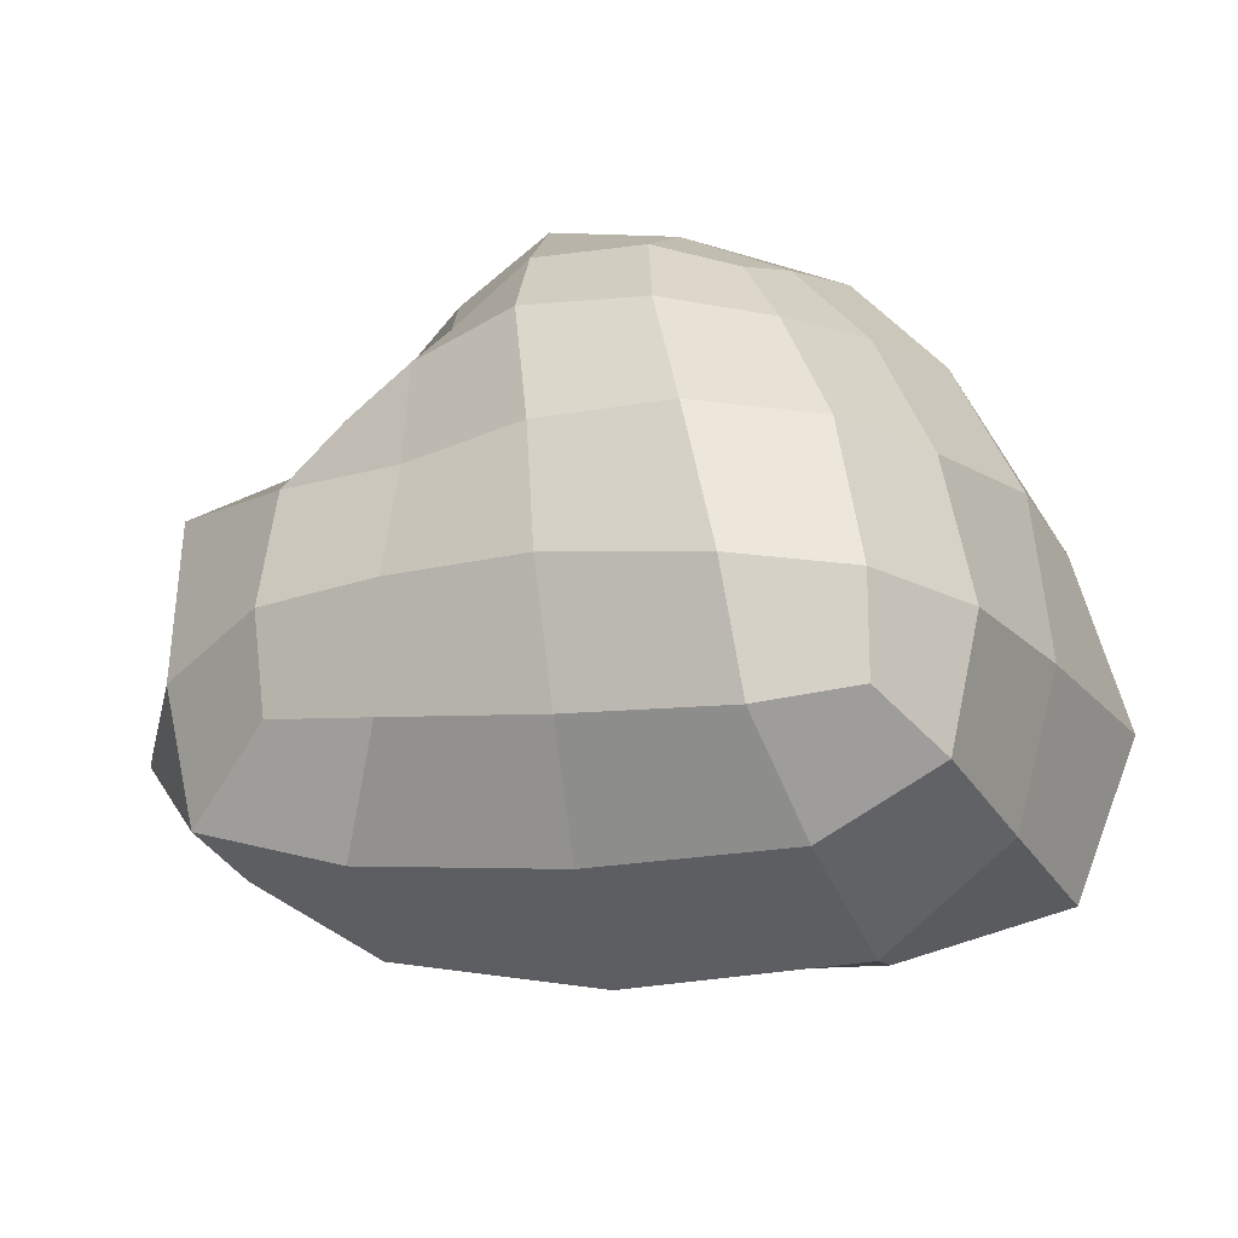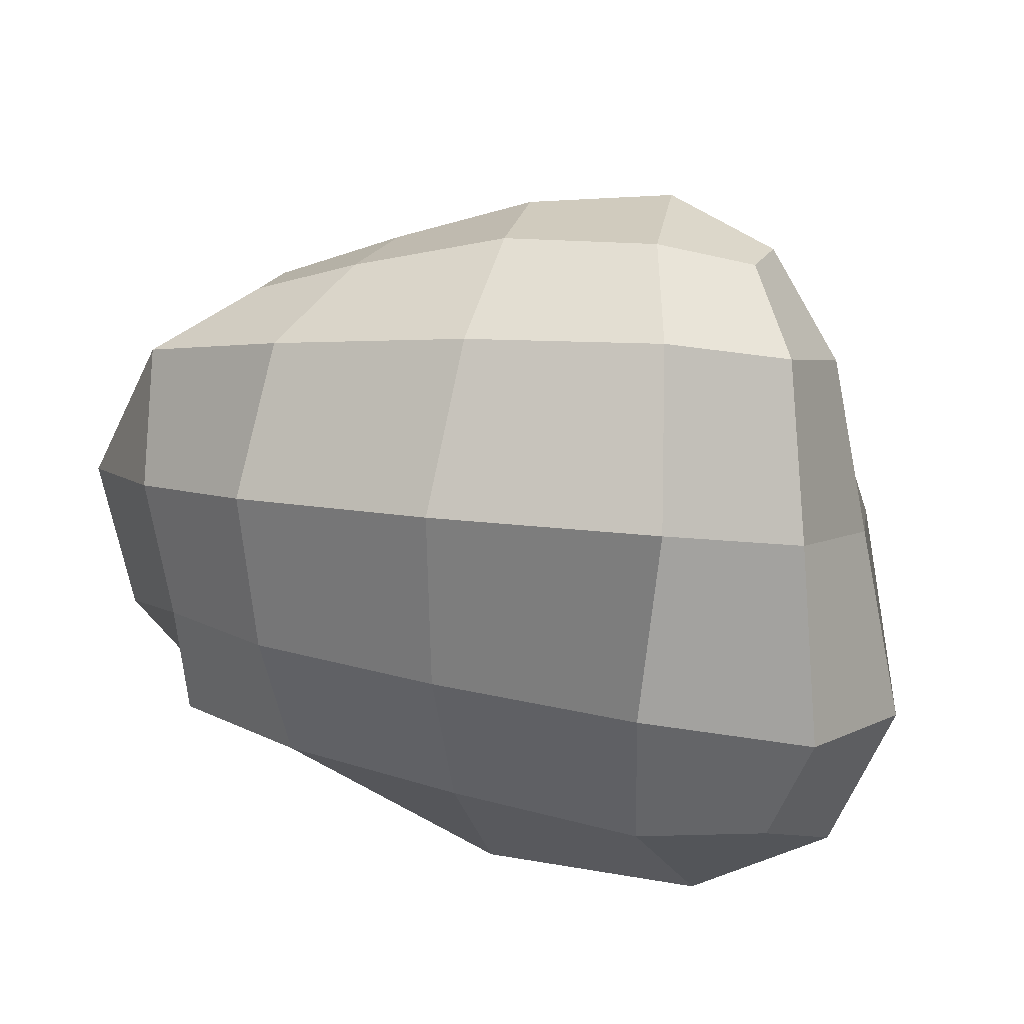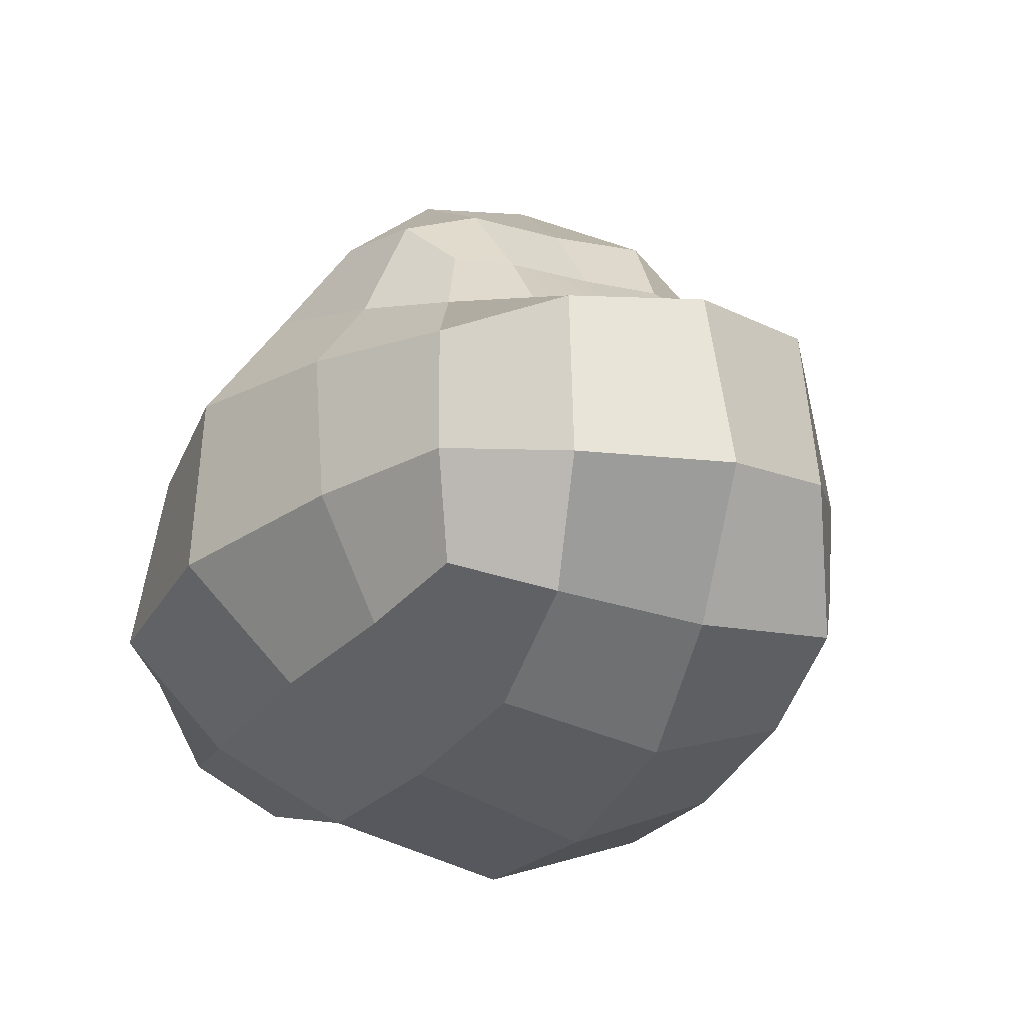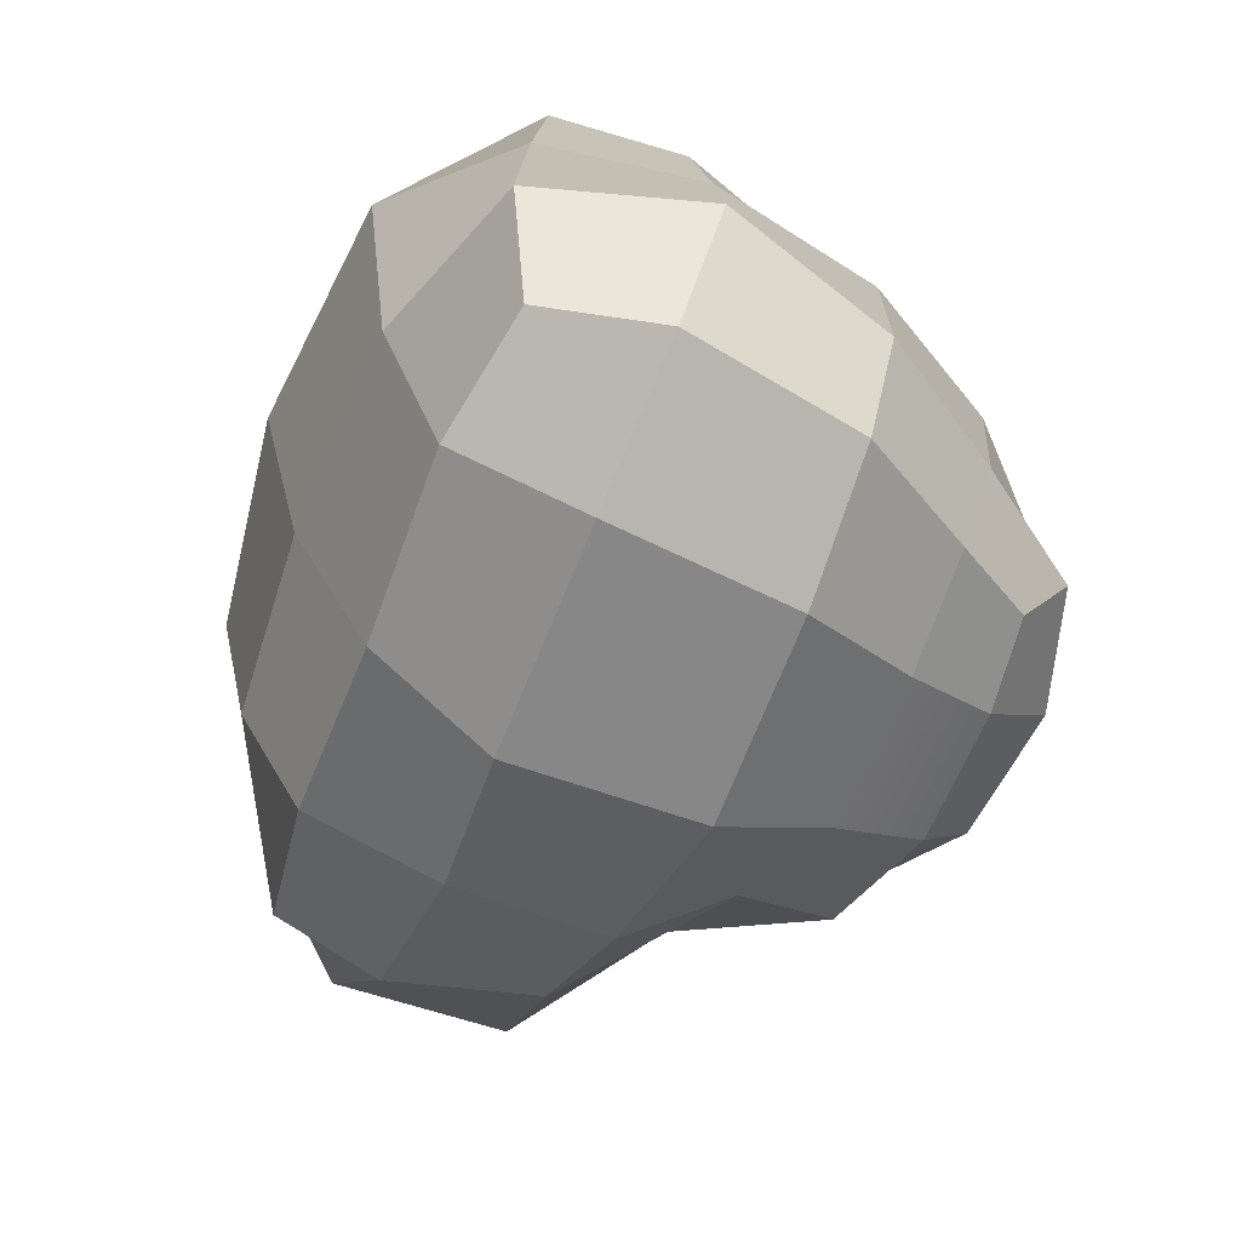
<metadata>
{"format":"obj","ext":"obj","renderer":"f3d","projection":"perspective","resolution":1024,"background":"white","views":[{"elev":-18.8,"azim":-162.7,"up":"+Z"},{"elev":14.1,"azim":-163.6,"up":"+Y"},{"elev":-22.9,"azim":67.8,"up":"+Z"},{"elev":-63.7,"azim":-113.9,"up":"+Y"}]}
</metadata>
<code>
g Rock
v -0.0051 0.0005378 0.001354
v -0.003955 0.002577 0.001062
v -0.003102 0.001733 0.0025
v -0.003575 0.0001131 0.003097
v 0.002636 0.002735 0.001017
v 0.004273 0.001718 0.0005244
v 0.003632 0.0009538 0.001519
v 0.002406 0.001391 0.002193
v 0.005397 -0.003582 5.118e-05
v 0.00436 -0.005127 0.0002699
v 0.00373 -0.004758 0.001696
v 0.003953 -0.003519 0.001688
v -0.003027 -0.007285 0.001356
v -0.005155 -0.006417 0.001354
v -0.004196 -0.005785 0.003034
v -0.002391 -0.006021 0.003299
v 0.004039 -0.003745 -0.008194
v 0.003909 -0.006425 -0.006859
v 0.006425 -0.005866 -0.006427
v 0.00659 -0.003675 -0.006732
v -0.002115 -0.004512 0.004723
v -0.002391 -0.006021 0.003299
v -0.004196 -0.005785 0.003034
v -0.004524 -0.004537 0.003895
v 0.002746 -0.003924 0.003394
v 0.002685 -0.005504 0.00281
v 0.0003128 -0.006001 0.003378
v 0.0006979 -0.004295 0.004633
v 0.002828 -7.288e-05 0.003345
v 0.002728 -0.001987 0.003316
v 0.0009399 -0.002048 0.004852
v 0.0009298 0.0003132 0.004423
v -0.001526 0.0001575 0.004051
v -0.001724 -0.002219 0.004718
v -0.004143 -0.002236 0.003794
v -0.003575 0.0001131 0.003097
v -0.00405 -0.004478 -0.008643
v -0.003754 -0.007382 -0.00733
v 0.0002281 -0.00699 -0.007011
v 0.0001587 -0.004086 -0.008624
v -0.004393 0.00295 -0.008261
v -0.004669 -0.0004874 -0.009411
v -8.872e-05 -0.0003974 -0.009646
v -0.0004588 0.002863 -0.008326
v 0.003655 0.0025 -0.007889
v 0.004149 -0.0005002 -0.008866
v 0.006963 -0.0008123 -0.007148
v 0.006743 0.00205 -0.006954
v -0.004426 -0.009385 -0.004898
v -0.007277 -0.007982 -0.004798
v -0.006647 -0.007505 -0.00118
v -0.00402 -0.00882 -0.001112
v 0.003644 -0.007511 -0.004201
v 0.0001277 -0.009264 -0.004678
v -3.434e-05 -0.009041 -0.0009105
v 0.003393 -0.007641 -0.001143
v 0.002463 -0.006329 0.0007917
v 2.266e-05 -0.007394 0.001405
v 0.0003128 -0.006001 0.003378
v 0.002685 -0.005504 0.00281
v 0.008476 -0.004133 -0.004672
v 0.006737 -0.006178 -0.004238
v 0.00601 -0.005926 -0.001345
v 0.008185 -0.00409 -0.001261
v 0.007591 0.001603 -0.004076
v 0.009216 -0.001136 -0.004718
v 0.008629 -0.001396 -0.001029
v 0.007566 0.001266 -0.0008768
v 0.005368 0.0002894 0.0003144
v 0.003998 -0.001824 0.001607
v 0.003944 -0.0001814 0.001675
v 0.005604 -0.001656 -6.967e-06
v 0.003953 -0.003519 0.001688
v 0.005397 -0.003582 5.118e-05
v 0.002559 0.004101 -0.003429
v 0.005198 0.003217 -0.003418
v 0.005097 0.002608 -0.001041
v 0.002548 0.003298 -0.001127
v -0.003547 0.005263 -0.004061
v -0.000436 0.004969 -0.003627
v -7.396e-05 0.004344 -0.00104
v -0.002797 0.004698 -0.001161
v -0.002018 0.0036 0.001259
v 0.0003994 0.00365 0.001384
v 0.000658 0.00216 0.003008
v -0.001524 0.002161 0.002961
v -0.007046 0.002065 -0.004277
v -0.005688 0.004256 -0.004178
v -0.005107 0.003762 -0.001361
v -0.006315 0.001253 -0.001206
v -0.008565 -0.005253 -0.004494
v -0.007738 -0.001456 -0.004231
v -0.007307 -0.00187 -0.0008913
v -0.00755 -0.004994 -0.0009872
v -0.005962 -0.004595 0.001666
v -0.00595 -0.002121 0.001825
v -0.004143 -0.002236 0.003794
v -0.004524 -0.004537 0.003895
v -0.00755 -0.004994 -0.0009872
v -0.007307 -0.00187 -0.0008913
v -0.00595 -0.002121 0.001825
v -0.005962 -0.004595 0.001666
v -0.006647 -0.007505 -0.00118
v -0.00755 -0.004994 -0.0009872
v -0.005962 -0.004595 0.001666
v -0.005155 -0.006417 0.001354
v -0.005155 -0.006417 0.001354
v -0.005962 -0.004595 0.001666
v -0.004524 -0.004537 0.003895
v -0.004196 -0.005785 0.003034
v -0.007393 -0.004977 -0.007681
v -0.007006 -0.001025 -0.007339
v -0.007738 -0.001456 -0.004231
v -0.008565 -0.005253 -0.004494
v -0.006365 -0.007149 -0.006993
v -0.007393 -0.004977 -0.007681
v -0.008565 -0.005253 -0.004494
v -0.007277 -0.007982 -0.004798
v -0.007277 -0.007982 -0.004798
v -0.008565 -0.005253 -0.004494
v -0.00755 -0.004994 -0.0009872
v -0.006647 -0.007505 -0.00118
v -0.006585 0.002528 -0.006914
v -0.005676 0.004194 -0.006084
v -0.005688 0.004256 -0.004178
v -0.007046 0.002065 -0.004277
v -0.007006 -0.001025 -0.007339
v -0.006585 0.002528 -0.006914
v -0.007046 0.002065 -0.004277
v -0.007738 -0.001456 -0.004231
v -0.007738 -0.001456 -0.004231
v -0.007046 0.002065 -0.004277
v -0.006315 0.001253 -0.001206
v -0.007307 -0.00187 -0.0008913
v -0.002797 0.004698 -0.001161
v -7.396e-05 0.004344 -0.00104
v 0.0003994 0.00365 0.001384
v -0.002018 0.0036 0.001259
v -0.005107 0.003762 -0.001361
v -0.002797 0.004698 -0.001161
v -0.002018 0.0036 0.001259
v -0.003955 0.002577 0.001062
v -0.003955 0.002577 0.001062
v -0.002018 0.0036 0.001259
v -0.001524 0.002161 0.002961
v -0.003102 0.001733 0.0025
v -0.003786 0.004564 -0.006355
v -0.0006408 0.004547 -0.006224
v -0.000436 0.004969 -0.003627
v -0.003547 0.005263 -0.004061
v -0.005676 0.004194 -0.006084
v -0.003786 0.004564 -0.006355
v -0.003547 0.005263 -0.004061
v -0.005688 0.004256 -0.004178
v -0.005688 0.004256 -0.004178
v -0.003547 0.005263 -0.004061
v -0.002797 0.004698 -0.001161
v -0.005107 0.003762 -0.001361
v 0.0027 0.003818 -0.005767
v 0.004967 0.003186 -0.005421
v 0.005198 0.003217 -0.003418
v 0.002559 0.004101 -0.003429
v -0.0006408 0.004547 -0.006224
v 0.0027 0.003818 -0.005767
v 0.002559 0.004101 -0.003429
v -0.000436 0.004969 -0.003627
v -0.000436 0.004969 -0.003627
v 0.002559 0.004101 -0.003429
v 0.002548 0.003298 -0.001127
v -7.396e-05 0.004344 -0.00104
v 0.007566 0.001266 -0.0008768
v 0.008629 -0.001396 -0.001029
v 0.005604 -0.001656 -6.967e-06
v 0.005368 0.0002894 0.0003144
v 0.005097 0.002608 -0.001041
v 0.007566 0.001266 -0.0008768
v 0.005368 0.0002894 0.0003144
v 0.004273 0.001718 0.0005244
v 0.004273 0.001718 0.0005244
v 0.005368 0.0002894 0.0003144
v 0.003944 -0.0001814 0.001675
v 0.003632 0.0009538 0.001519
v 0.006743 0.00205 -0.006954
v 0.006963 -0.0008123 -0.007148
v 0.009216 -0.001136 -0.004718
v 0.007591 0.001603 -0.004076
v 0.004967 0.003186 -0.005421
v 0.006743 0.00205 -0.006954
v 0.007591 0.001603 -0.004076
v 0.005198 0.003217 -0.003418
v 0.005198 0.003217 -0.003418
v 0.007591 0.001603 -0.004076
v 0.007566 0.001266 -0.0008768
v 0.005097 0.002608 -0.001041
v 0.00659 -0.003675 -0.006732
v 0.006425 -0.005866 -0.006427
v 0.006737 -0.006178 -0.004238
v 0.008476 -0.004133 -0.004672
v 0.006963 -0.0008123 -0.007148
v 0.00659 -0.003675 -0.006732
v 0.008476 -0.004133 -0.004672
v 0.009216 -0.001136 -0.004718
v 0.009216 -0.001136 -0.004718
v 0.008476 -0.004133 -0.004672
v 0.008185 -0.00409 -0.001261
v 0.008629 -0.001396 -0.001029
v 0.003393 -0.007641 -0.001143
v -3.434e-05 -0.009041 -0.0009105
v 2.266e-05 -0.007394 0.001405
v 0.002463 -0.006329 0.0007917
v 0.00601 -0.005926 -0.001345
v 0.003393 -0.007641 -0.001143
v 0.002463 -0.006329 0.0007917
v 0.00436 -0.005127 0.0002699
v 0.00436 -0.005127 0.0002699
v 0.002463 -0.006329 0.0007917
v 0.002685 -0.005504 0.00281
v 0.00373 -0.004758 0.001696
v 0.003909 -0.006425 -0.006859
v 0.0002281 -0.00699 -0.007011
v 0.0001277 -0.009264 -0.004678
v 0.003644 -0.007511 -0.004201
v 0.006425 -0.005866 -0.006427
v 0.003909 -0.006425 -0.006859
v 0.003644 -0.007511 -0.004201
v 0.006737 -0.006178 -0.004238
v 0.006737 -0.006178 -0.004238
v 0.003644 -0.007511 -0.004201
v 0.003393 -0.007641 -0.001143
v 0.00601 -0.005926 -0.001345
v -0.003754 -0.007382 -0.00733
v -0.006365 -0.007149 -0.006993
v -0.007277 -0.007982 -0.004798
v -0.004426 -0.009385 -0.004898
v 0.0002281 -0.00699 -0.007011
v -0.003754 -0.007382 -0.00733
v -0.004426 -0.009385 -0.004898
v 0.0001277 -0.009264 -0.004678
v 0.0001277 -0.009264 -0.004678
v -0.004426 -0.009385 -0.004898
v -0.00402 -0.00882 -0.001112
v -3.434e-05 -0.009041 -0.0009105
v -0.0004588 0.002863 -0.008326
v -8.872e-05 -0.0003974 -0.009646
v 0.004149 -0.0005002 -0.008866
v 0.003655 0.0025 -0.007889
v -0.0006408 0.004547 -0.006224
v -0.0004588 0.002863 -0.008326
v 0.003655 0.0025 -0.007889
v 0.0027 0.003818 -0.005767
v 0.0027 0.003818 -0.005767
v 0.003655 0.0025 -0.007889
v 0.006743 0.00205 -0.006954
v 0.004967 0.003186 -0.005421
v -0.006585 0.002528 -0.006914
v -0.007006 -0.001025 -0.007339
v -0.004669 -0.0004874 -0.009411
v -0.004393 0.00295 -0.008261
v -0.005676 0.004194 -0.006084
v -0.006585 0.002528 -0.006914
v -0.004393 0.00295 -0.008261
v -0.003786 0.004564 -0.006355
v -0.003786 0.004564 -0.006355
v -0.004393 0.00295 -0.008261
v -0.0004588 0.002863 -0.008326
v -0.0006408 0.004547 -0.006224
v -0.007393 -0.004977 -0.007681
v -0.006365 -0.007149 -0.006993
v -0.003754 -0.007382 -0.00733
v -0.00405 -0.004478 -0.008643
v -0.007006 -0.001025 -0.007339
v -0.007393 -0.004977 -0.007681
v -0.00405 -0.004478 -0.008643
v -0.004669 -0.0004874 -0.009411
v -0.004669 -0.0004874 -0.009411
v -0.00405 -0.004478 -0.008643
v 0.0001587 -0.004086 -0.008624
v -8.872e-05 -0.0003974 -0.009646
v 0.0009298 0.0003132 0.004423
v 0.0009399 -0.002048 0.004852
v -0.001724 -0.002219 0.004718
v -0.001526 0.0001575 0.004051
v 0.000658 0.00216 0.003008
v 0.0009298 0.0003132 0.004423
v -0.001526 0.0001575 0.004051
v -0.001524 0.002161 0.002961
v -0.001524 0.002161 0.002961
v -0.001526 0.0001575 0.004051
v -0.003575 0.0001131 0.003097
v -0.003102 0.001733 0.0025
v 0.003944 -0.0001814 0.001675
v 0.003998 -0.001824 0.001607
v 0.002728 -0.001987 0.003316
v 0.002828 -7.288e-05 0.003345
v 0.003632 0.0009538 0.001519
v 0.003944 -0.0001814 0.001675
v 0.002828 -7.288e-05 0.003345
v 0.002406 0.001391 0.002193
v 0.002406 0.001391 0.002193
v 0.002828 -7.288e-05 0.003345
v 0.0009298 0.0003132 0.004423
v 0.000658 0.00216 0.003008
v 0.003953 -0.003519 0.001688
v 0.00373 -0.004758 0.001696
v 0.002685 -0.005504 0.00281
v 0.002746 -0.003924 0.003394
v 0.003998 -0.001824 0.001607
v 0.003953 -0.003519 0.001688
v 0.002746 -0.003924 0.003394
v 0.002728 -0.001987 0.003316
v 0.002728 -0.001987 0.003316
v 0.002746 -0.003924 0.003394
v 0.0006979 -0.004295 0.004633
v 0.0009399 -0.002048 0.004852
v 0.0006979 -0.004295 0.004633
v 0.0003128 -0.006001 0.003378
v -0.002391 -0.006021 0.003299
v -0.002115 -0.004512 0.004723
v 0.0009399 -0.002048 0.004852
v 0.0006979 -0.004295 0.004633
v -0.002115 -0.004512 0.004723
v -0.001724 -0.002219 0.004718
v -0.001724 -0.002219 0.004718
v -0.002115 -0.004512 0.004723
v -0.004524 -0.004537 0.003895
v -0.004143 -0.002236 0.003794
v 0.0001587 -0.004086 -0.008624
v 0.0002281 -0.00699 -0.007011
v 0.003909 -0.006425 -0.006859
v 0.004039 -0.003745 -0.008194
v -8.872e-05 -0.0003974 -0.009646
v 0.0001587 -0.004086 -0.008624
v 0.004039 -0.003745 -0.008194
v 0.004149 -0.0005002 -0.008866
v 0.004149 -0.0005002 -0.008866
v 0.004039 -0.003745 -0.008194
v 0.00659 -0.003675 -0.006732
v 0.006963 -0.0008123 -0.007148
v -0.00402 -0.00882 -0.001112
v -0.006647 -0.007505 -0.00118
v -0.005155 -0.006417 0.001354
v -0.003027 -0.007285 0.001356
v -3.434e-05 -0.009041 -0.0009105
v -0.00402 -0.00882 -0.001112
v -0.003027 -0.007285 0.001356
v 2.266e-05 -0.007394 0.001405
v -0.002391 -0.006021 0.003299
v 0.0003128 -0.006001 0.003378
v 0.008185 -0.00409 -0.001261
v 0.00601 -0.005926 -0.001345
v 0.00436 -0.005127 0.0002699
v 0.005397 -0.003582 5.118e-05
v 0.008629 -0.001396 -0.001029
v 0.008185 -0.00409 -0.001261
v 0.005397 -0.003582 5.118e-05
v 0.005604 -0.001656 -6.967e-06
v 0.002548 0.003298 -0.001127
v 0.005097 0.002608 -0.001041
v 0.004273 0.001718 0.0005244
v 0.002636 0.002735 0.001017
v -7.396e-05 0.004344 -0.00104
v 0.002548 0.003298 -0.001127
v 0.002636 0.002735 0.001017
v 0.0003994 0.00365 0.001384
v 0.0003994 0.00365 0.001384
v 0.002636 0.002735 0.001017
v 0.002406 0.001391 0.002193
v 0.000658 0.00216 0.003008
v -0.006315 0.001253 -0.001206
v -0.005107 0.003762 -0.001361
v -0.003955 0.002577 0.001062
v -0.0051 0.0005378 0.001354
v -0.007307 -0.00187 -0.0008913
v -0.006315 0.001253 -0.001206
v -0.0051 0.0005378 0.001354
v -0.00595 -0.002121 0.001825
v -0.00595 -0.002121 0.001825
v -0.0051 0.0005378 0.001354
v -0.003575 0.0001131 0.003097
v -0.004143 -0.002236 0.003794
g Rock_0
f 3 2 1
f 4 3 1
f 7 6 5
f 8 7 5
f 11 10 9
f 12 11 9
f 15 14 13
f 16 15 13
f 19 18 17
f 20 19 17
f 23 22 21
f 24 23 21
f 27 26 25
f 28 27 25
f 31 30 29
f 32 31 29
f 35 34 33
f 36 35 33
f 39 38 37
f 40 39 37
f 43 42 41
f 44 43 41
f 47 46 45
f 48 47 45
f 51 50 49
f 52 51 49
f 55 54 53
f 56 55 53
f 59 58 57
f 60 59 57
f 63 62 61
f 64 63 61
f 67 66 65
f 68 67 65
f 71 70 69
f 70 72 69
f 70 73 72
f 73 74 72
f 77 76 75
f 78 77 75
f 81 80 79
f 82 81 79
f 85 84 83
f 86 85 83
f 89 88 87
f 90 89 87
f 93 92 91
f 94 93 91
f 97 96 95
f 98 97 95
f 101 100 99
f 102 101 99
f 105 104 103
f 106 105 103
f 109 108 107
f 110 109 107
f 113 112 111
f 114 113 111
f 117 116 115
f 118 117 115
f 121 120 119
f 122 121 119
f 125 124 123
f 126 125 123
f 129 128 127
f 130 129 127
f 133 132 131
f 134 133 131
f 137 136 135
f 138 137 135
f 141 140 139
f 142 141 139
f 145 144 143
f 146 145 143
f 149 148 147
f 150 149 147
f 153 152 151
f 154 153 151
f 157 156 155
f 158 157 155
f 161 160 159
f 162 161 159
f 165 164 163
f 166 165 163
f 169 168 167
f 170 169 167
f 173 172 171
f 174 173 171
f 177 176 175
f 178 177 175
f 181 180 179
f 182 181 179
f 185 184 183
f 186 185 183
f 189 188 187
f 190 189 187
f 193 192 191
f 194 193 191
f 197 196 195
f 198 197 195
f 201 200 199
f 202 201 199
f 205 204 203
f 206 205 203
f 209 208 207
f 210 209 207
f 213 212 211
f 214 213 211
f 217 216 215
f 218 217 215
f 221 220 219
f 222 221 219
f 225 224 223
f 226 225 223
f 229 228 227
f 230 229 227
f 233 232 231
f 234 233 231
f 237 236 235
f 238 237 235
f 241 240 239
f 242 241 239
f 245 244 243
f 246 245 243
f 249 248 247
f 250 249 247
f 253 252 251
f 254 253 251
f 257 256 255
f 258 257 255
f 261 260 259
f 262 261 259
f 265 264 263
f 266 265 263
f 269 268 267
f 270 269 267
f 273 272 271
f 274 273 271
f 277 276 275
f 278 277 275
f 281 280 279
f 282 281 279
f 285 284 283
f 286 285 283
f 289 288 287
f 290 289 287
f 293 292 291
f 294 293 291
f 297 296 295
f 298 297 295
f 301 300 299
f 302 301 299
f 305 304 303
f 306 305 303
f 309 308 307
f 310 309 307
f 313 312 311
f 314 313 311
f 317 316 315
f 318 317 315
f 321 320 319
f 322 321 319
f 325 324 323
f 326 325 323
f 329 328 327
f 330 329 327
f 333 332 331
f 334 333 331
f 337 336 335
f 338 337 335
f 341 340 339
f 342 341 339
f 345 344 343
f 346 345 343
f 347 345 346
f 348 347 346
f 351 350 349
f 352 351 349
f 355 354 353
f 356 355 353
f 359 358 357
f 360 359 357
f 363 362 361
f 364 363 361
f 367 366 365
f 368 367 365
f 371 370 369
f 372 371 369
f 375 374 373
f 376 375 373
f 379 378 377
f 380 379 377

</code>
